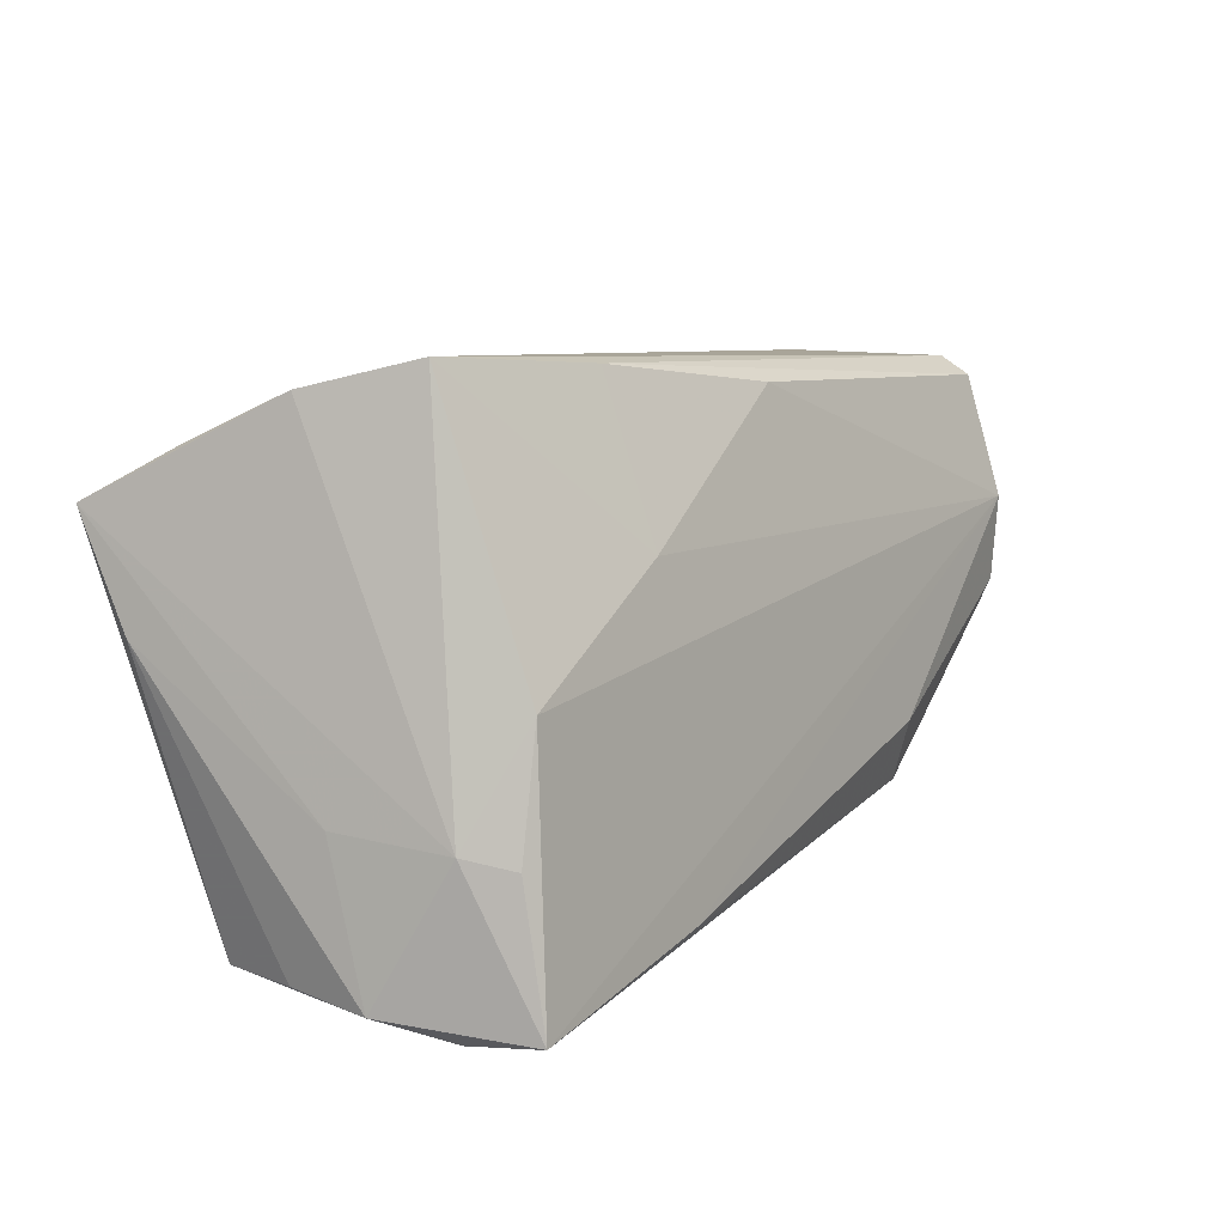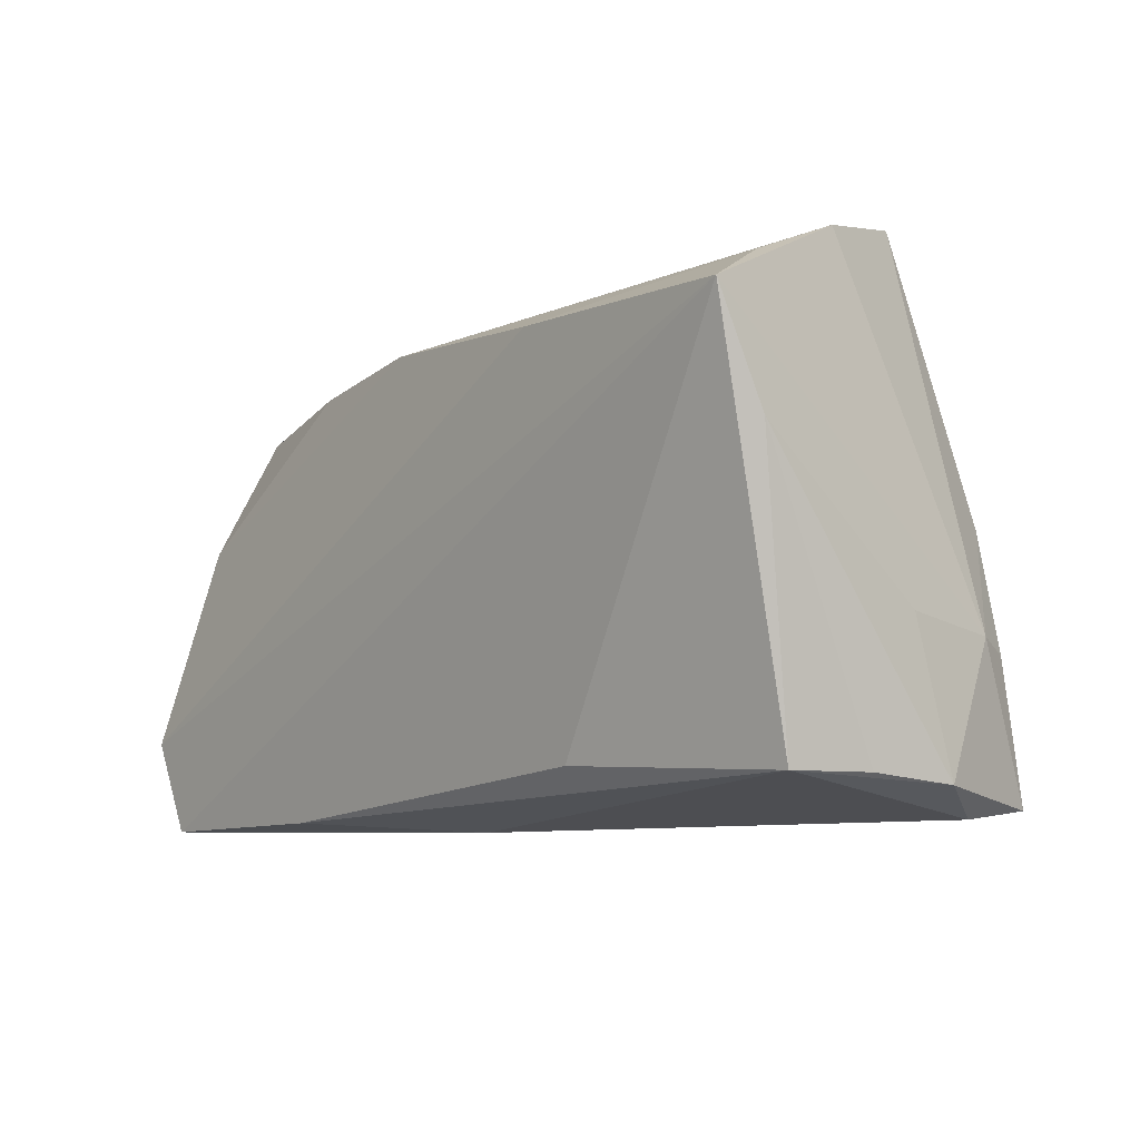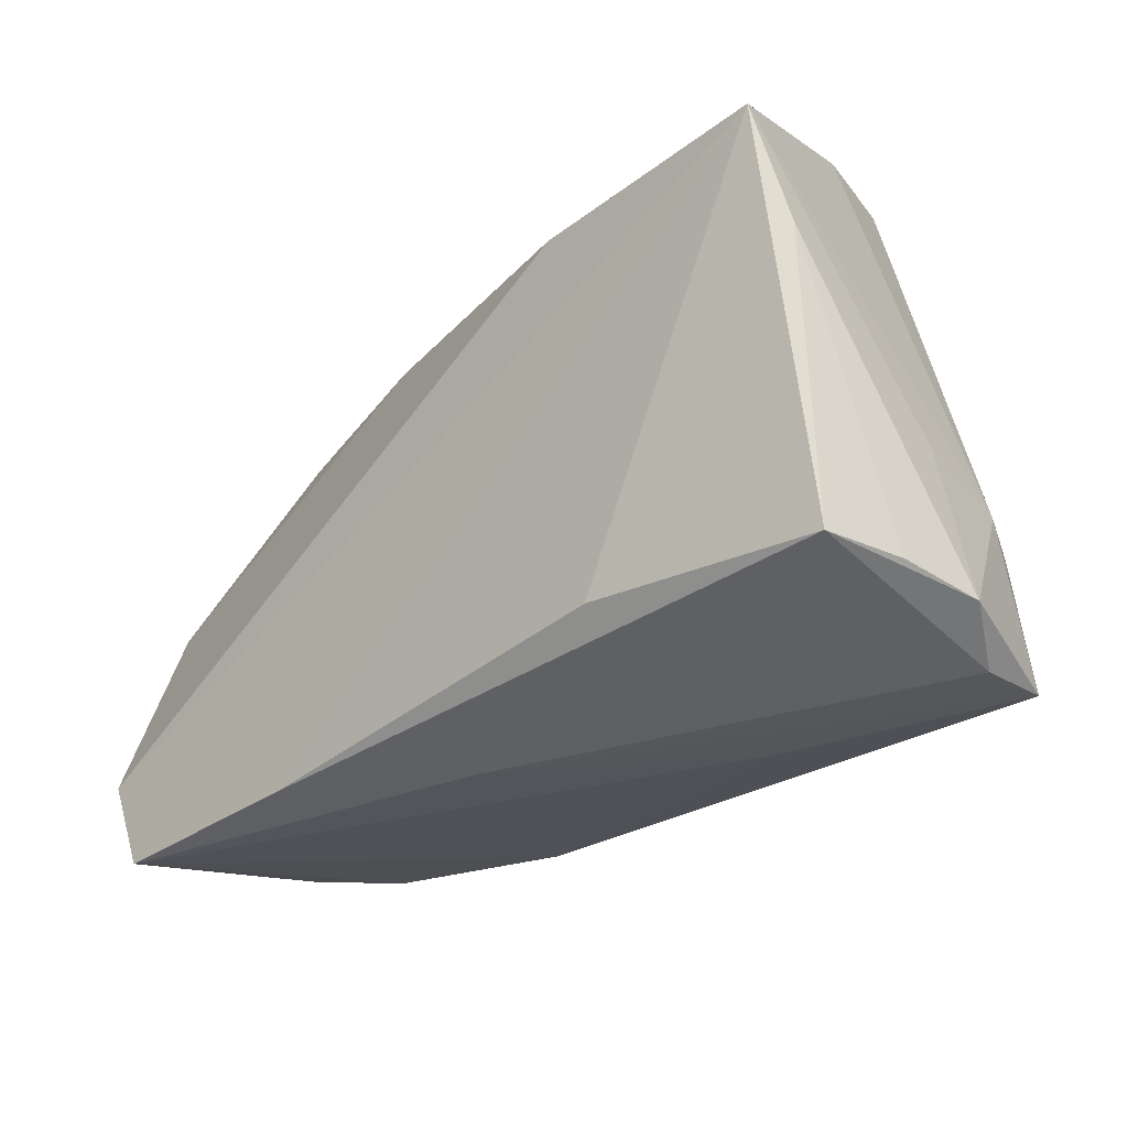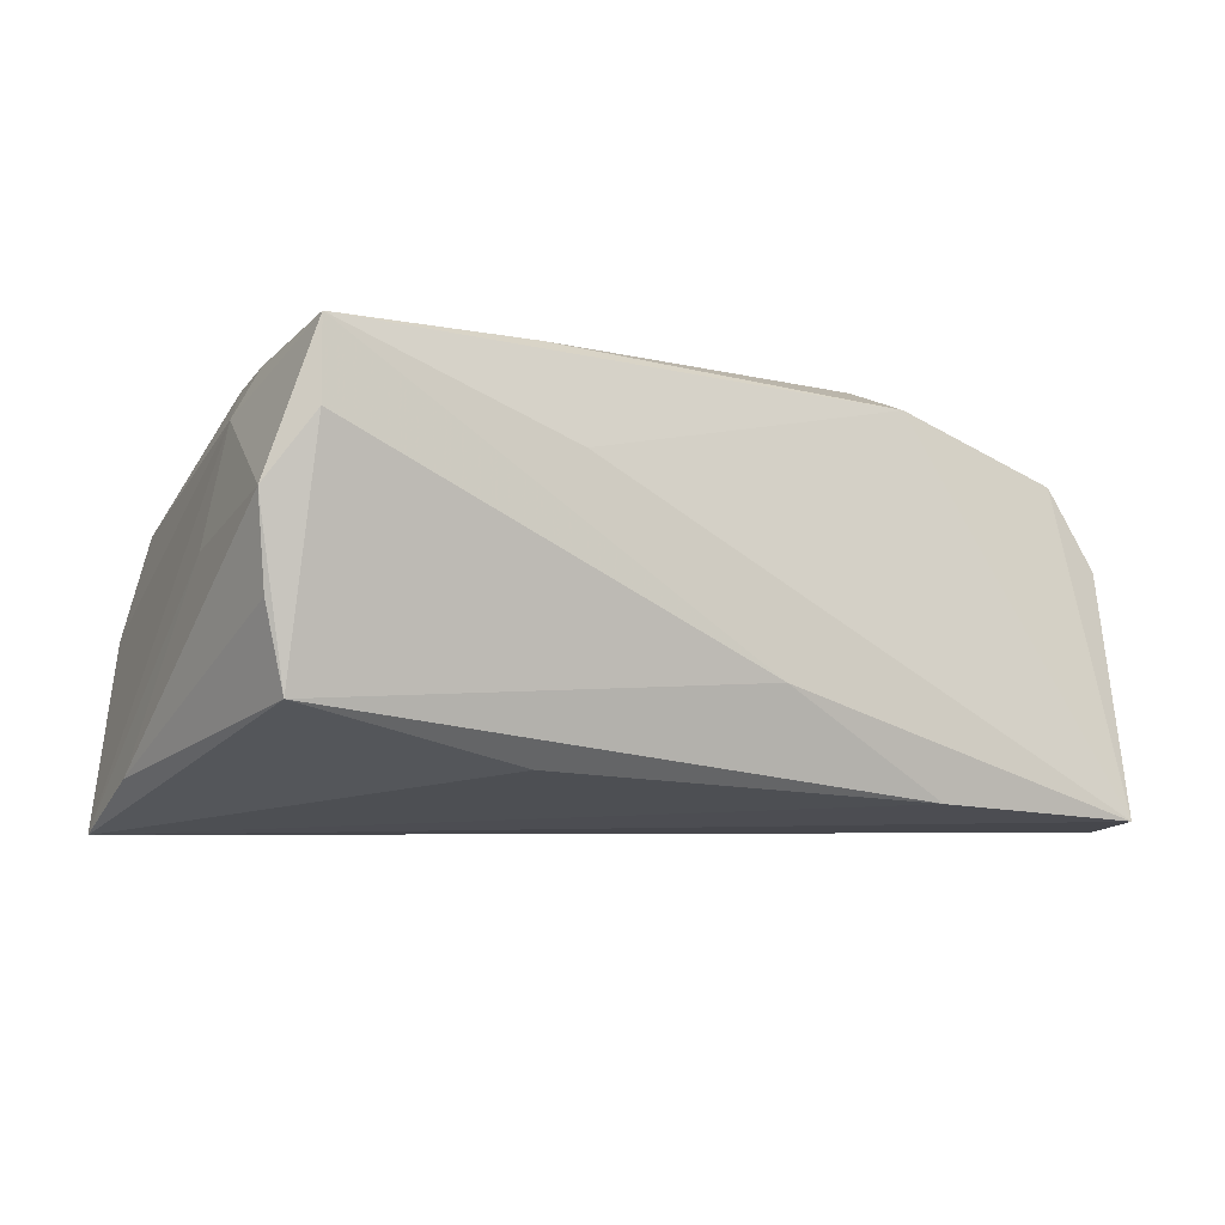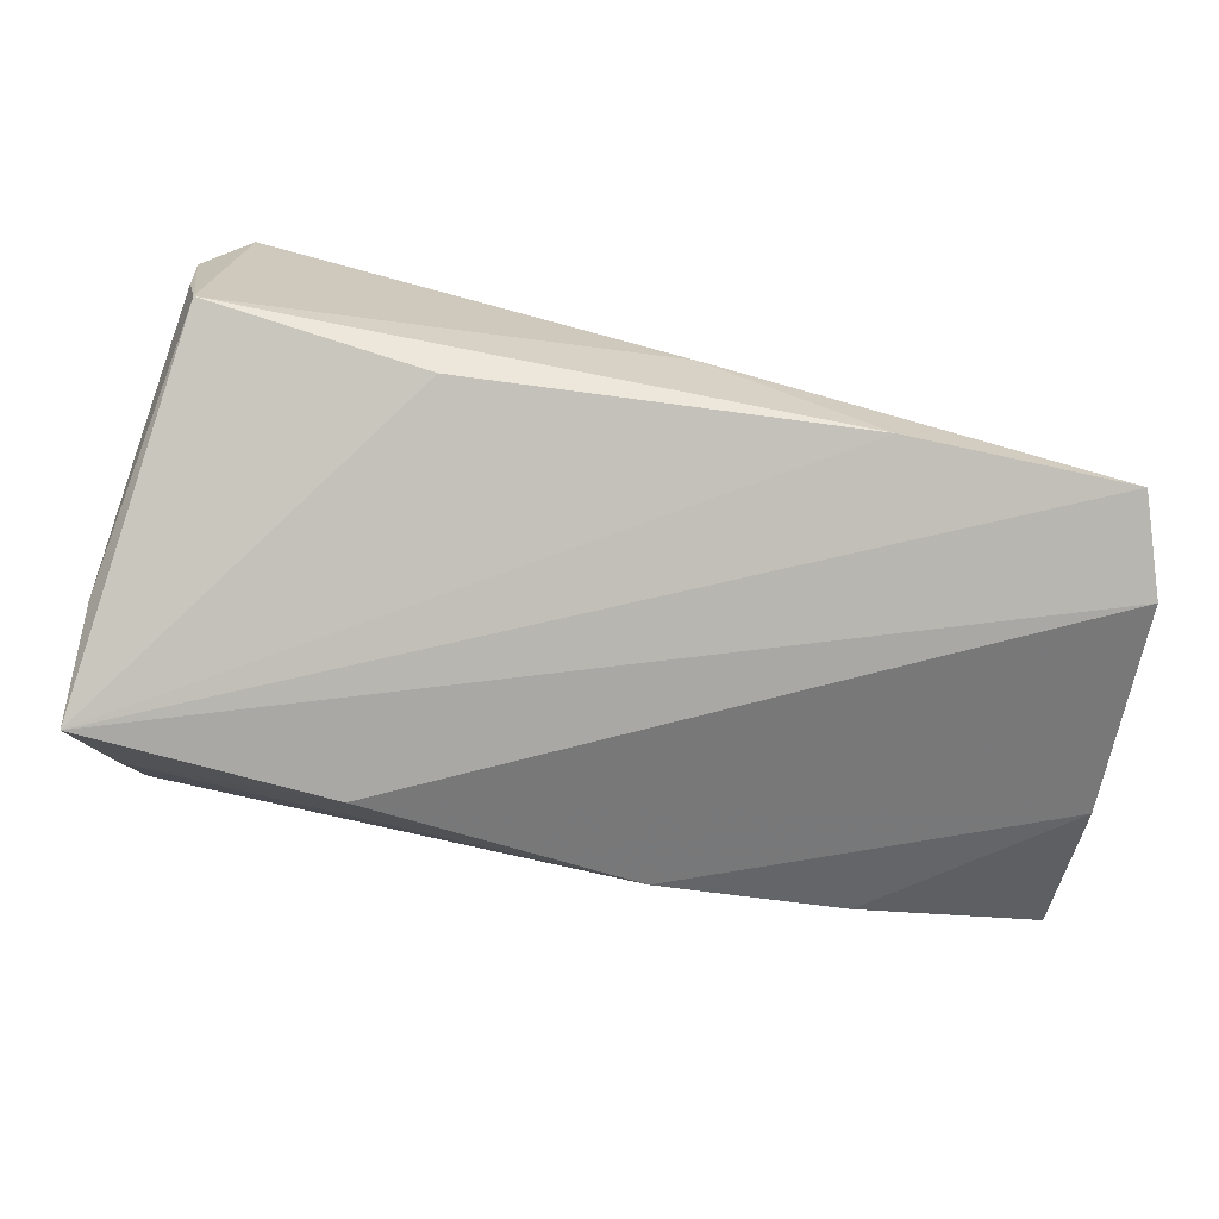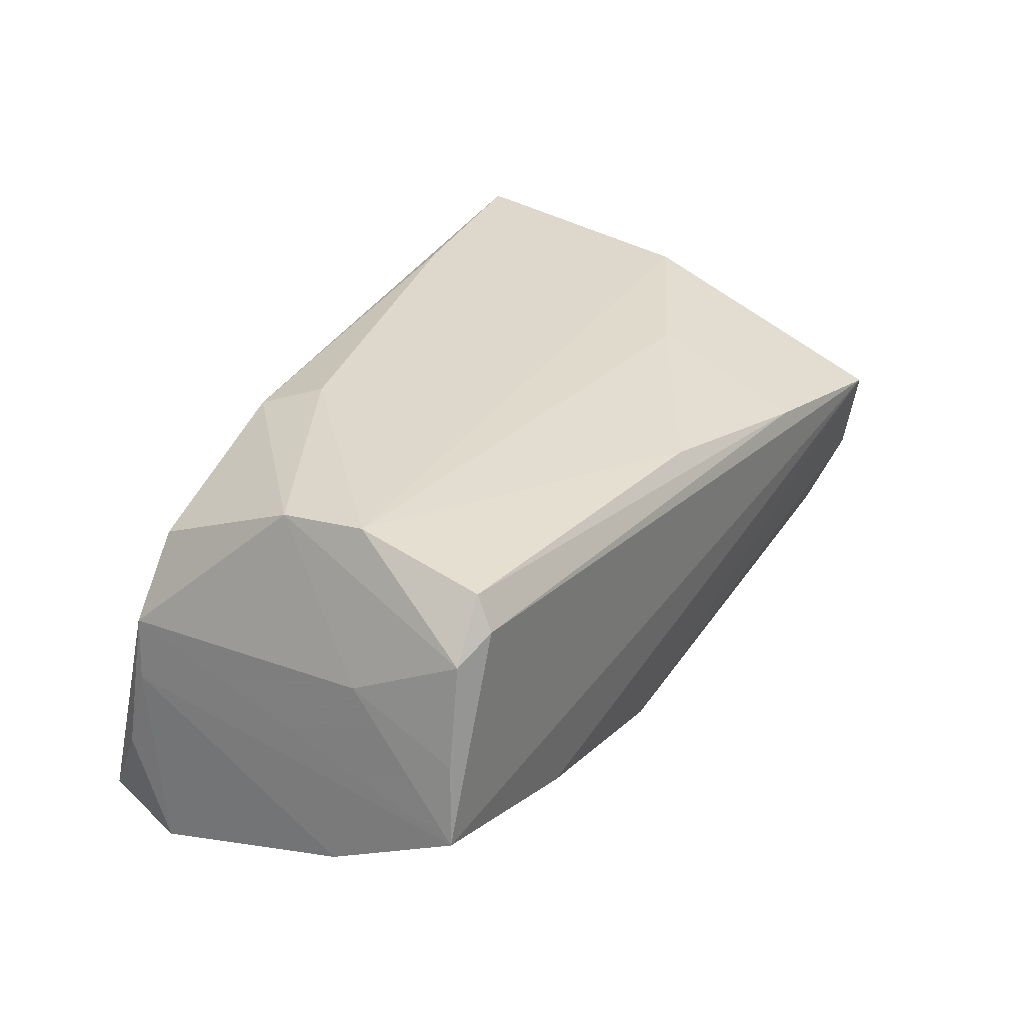
<metadata>
{"format":"obj","ext":"obj","renderer":"f3d","projection":"perspective","resolution":1024,"background":"white","views":[{"elev":11.0,"azim":-56.3,"up":"+Y"},{"elev":-10.9,"azim":-127.5,"up":"+Y"},{"elev":-36.0,"azim":-132.6,"up":"+Y"},{"elev":-4.6,"azim":-28.4,"up":"+Z"},{"elev":-75.1,"azim":-10.7,"up":"+Z"},{"elev":29.7,"azim":120.6,"up":"+Z"}]}
</metadata>
<code>
v -0.04852 0.02984 -0.002725
v 0.05398 0.02541 0.001584
v 0.05199 0.02528 0.0136
v 0.05358 -0.02163 -0.01238
v 0.02343 -0.01216 0.02555
v 0.04788 0.02709 0.01646
v -0.02453 0.0207 -0.0245
v 0.00319 0.02754 0.01818
v -0.04443 0.001435 0.02201
v -0.05016 0.02435 -0.01469
v -0.01866 -0.02811 0.01411
v -0.055 0.005693 -0.01853
v 0.04747 -0.01769 0.01555
v 0.0542 -0.01628 -0.0245
v -0.02173 0.03112 0.01376
v -0.05507 0.01834 -0.0245
v -0.04393 0.03318 0.009909
v -0.05173 -0.02687 -0.001959
v 0.003562 -0.02983 -0.008754
v 0.03238 0.02674 -0.01357
v 0.05054 -0.02767 -0.02312
v -0.0471 -0.02898 0.02487
v 0.02541 -0.01991 0.0226
v 0.05528 0.02615 -0.007895
v 0.05528 0.009839 -0.01642
v -0.02229 0.01279 0.02077
v -0.05253 -0.01037 0.003628
v -0.04718 -0.01264 0.02218
v -0.04767 -0.03037 0.01567
v 0.04791 0.0106 0.02454
v -0.04992 -0.01141 0.01684
v -0.02288 -0.02488 -0.01777
v -0.05274 -0.02762 0.008236
v -0.04975 -0.02707 -0.01141
v 0.02438 -0.02804 -0.02113
v 0.04727 0.02503 0.02036
v 0.04839 0.0003889 0.02359
v 0.05358 -0.01881 -0.001899
v 0.05298 -0.01887 0.00577
v 0.05361 0.01252 0.007466
v -0.02172 -0.02424 0.02522
v 0.009229 0.02639 -0.01796
f 24 17 6
f 9 22 30
f 20 17 24
f 20 42 17
f 17 42 1
f 39 38 24
f 24 40 39
f 16 34 12
f 33 27 12
f 12 27 16
f 33 22 31
f 31 27 33
f 31 9 17
f 17 1 31
f 16 27 31
f 31 1 16
f 15 6 17
f 15 36 6
f 30 36 8
f 36 15 8
f 3 36 30
f 24 6 3
f 6 36 3
f 16 1 10
f 10 1 42
f 14 21 16
f 32 34 16
f 11 23 22
f 11 21 23
f 22 19 11
f 11 19 21
f 37 39 40
f 37 3 30
f 40 3 37
f 30 5 37
f 37 5 23
f 18 34 33
f 33 12 18
f 18 12 34
f 22 9 28
f 28 31 22
f 9 31 28
f 22 23 41
f 23 5 41
f 30 22 41
f 41 5 30
f 26 9 30
f 30 8 26
f 26 8 15
f 17 9 26
f 26 15 17
f 2 40 24
f 24 3 2
f 2 3 40
f 7 14 16
f 16 10 7
f 7 10 42
f 42 20 25
f 25 7 42
f 14 7 25
f 25 20 24
f 24 38 25
f 38 14 25
f 4 14 38
f 21 14 4
f 38 39 4
f 4 39 21
f 34 32 35
f 35 19 34
f 21 19 35
f 16 21 35
f 35 32 16
f 29 19 22
f 34 19 29
f 29 22 33
f 33 34 29
f 13 37 23
f 39 37 13
f 23 21 13
f 21 39 13

</code>
